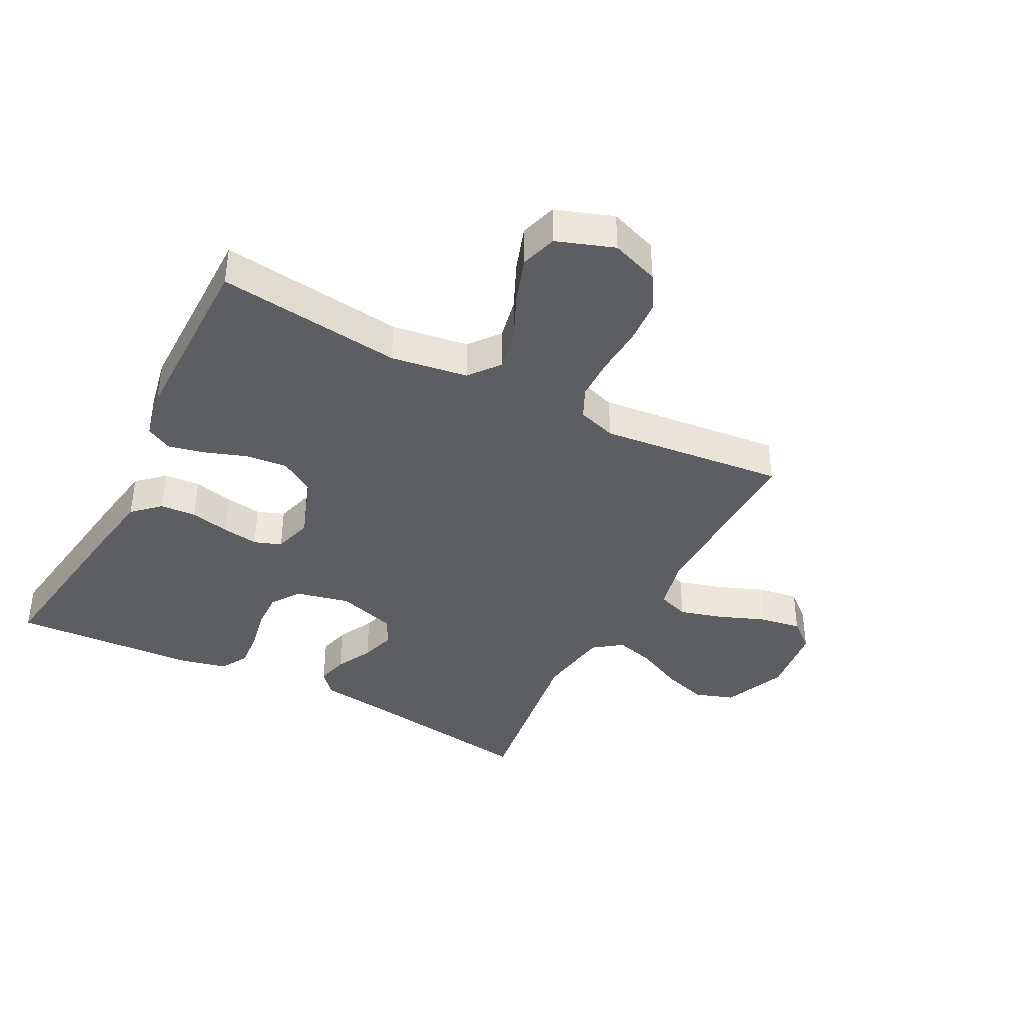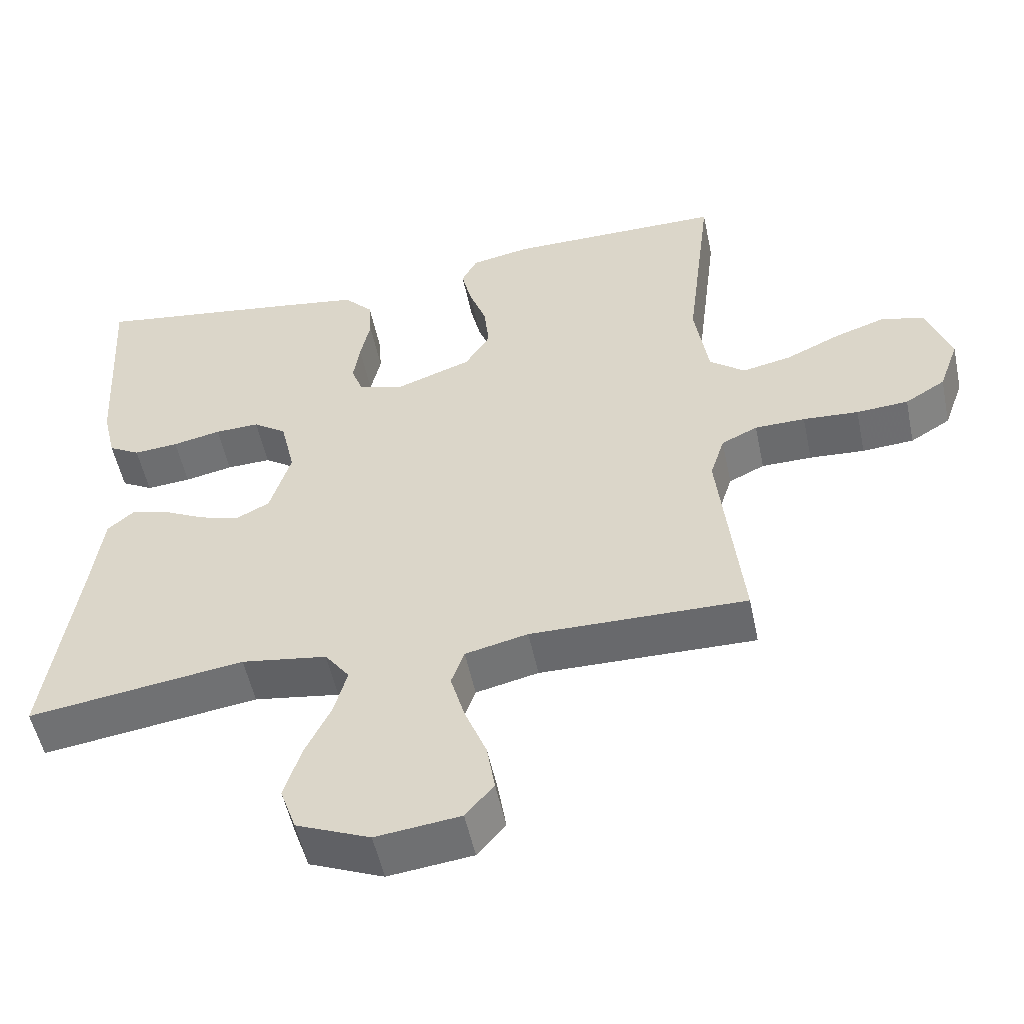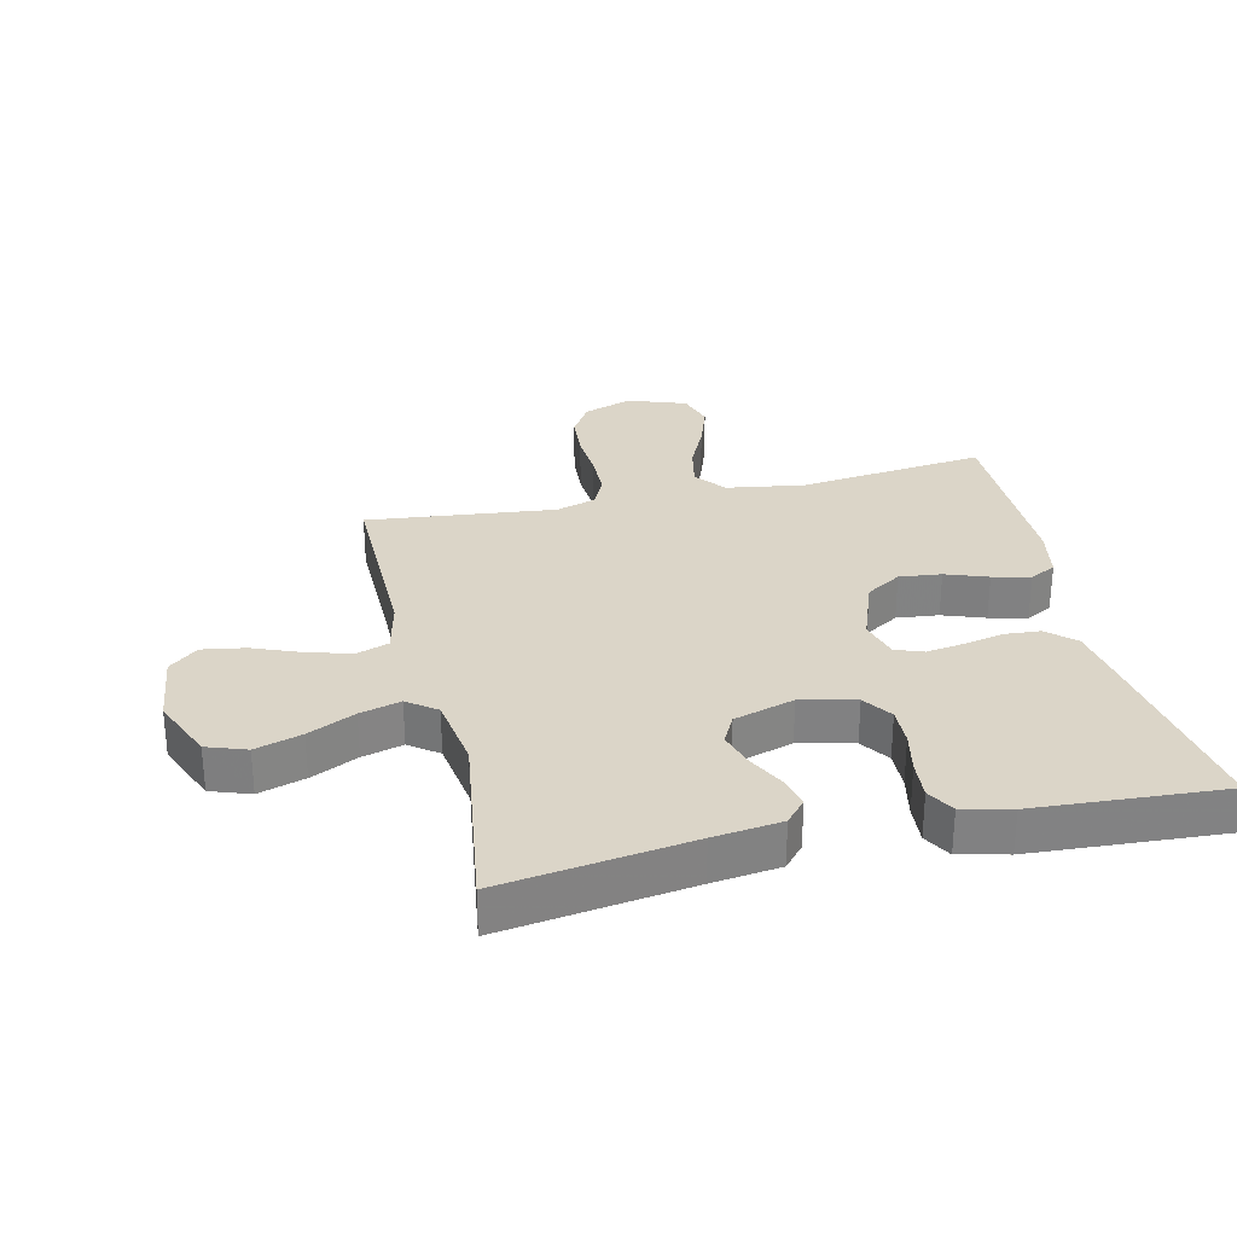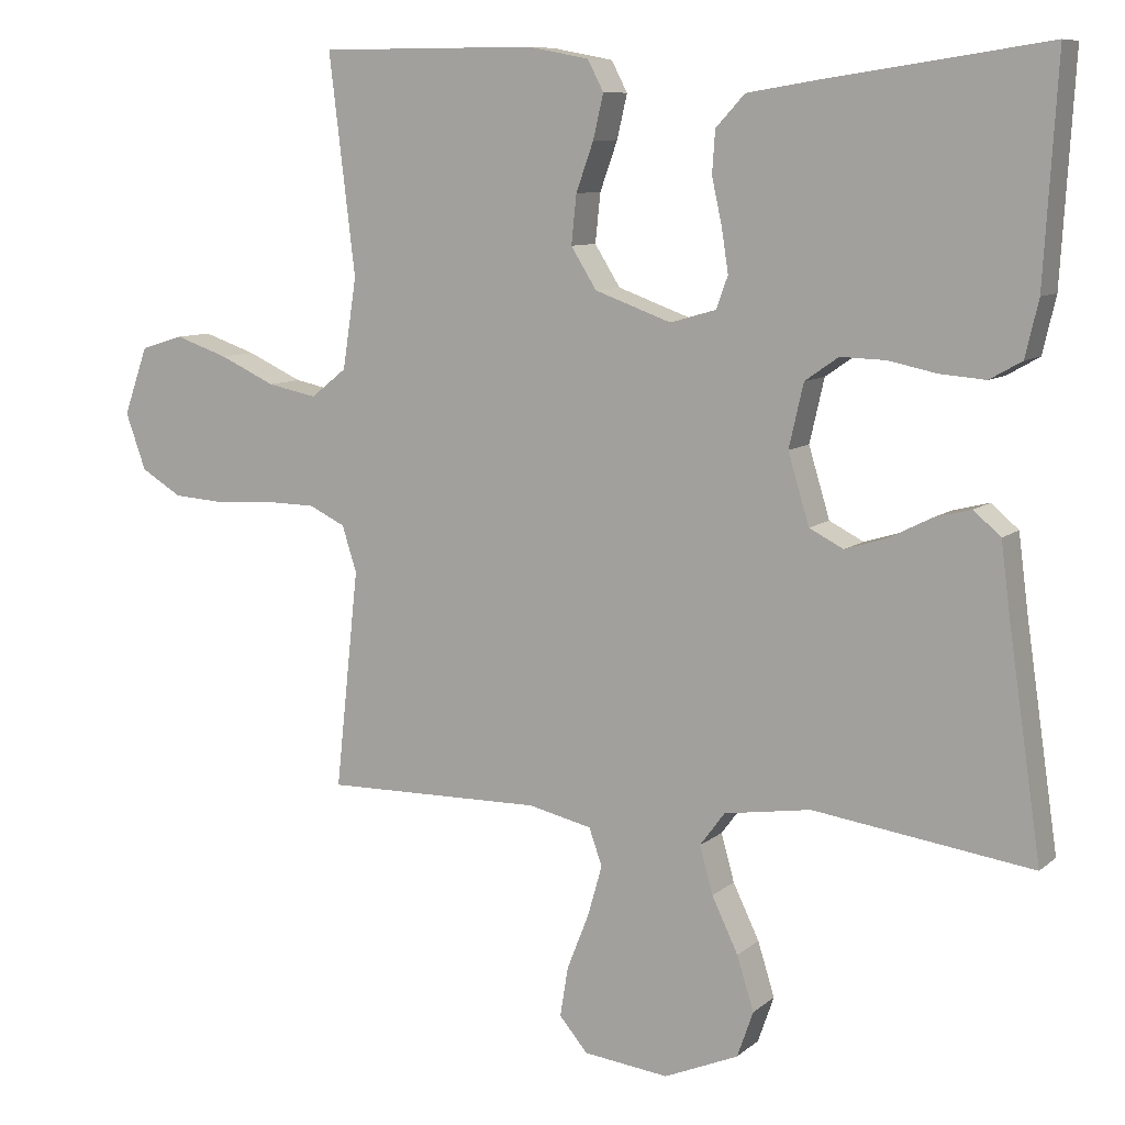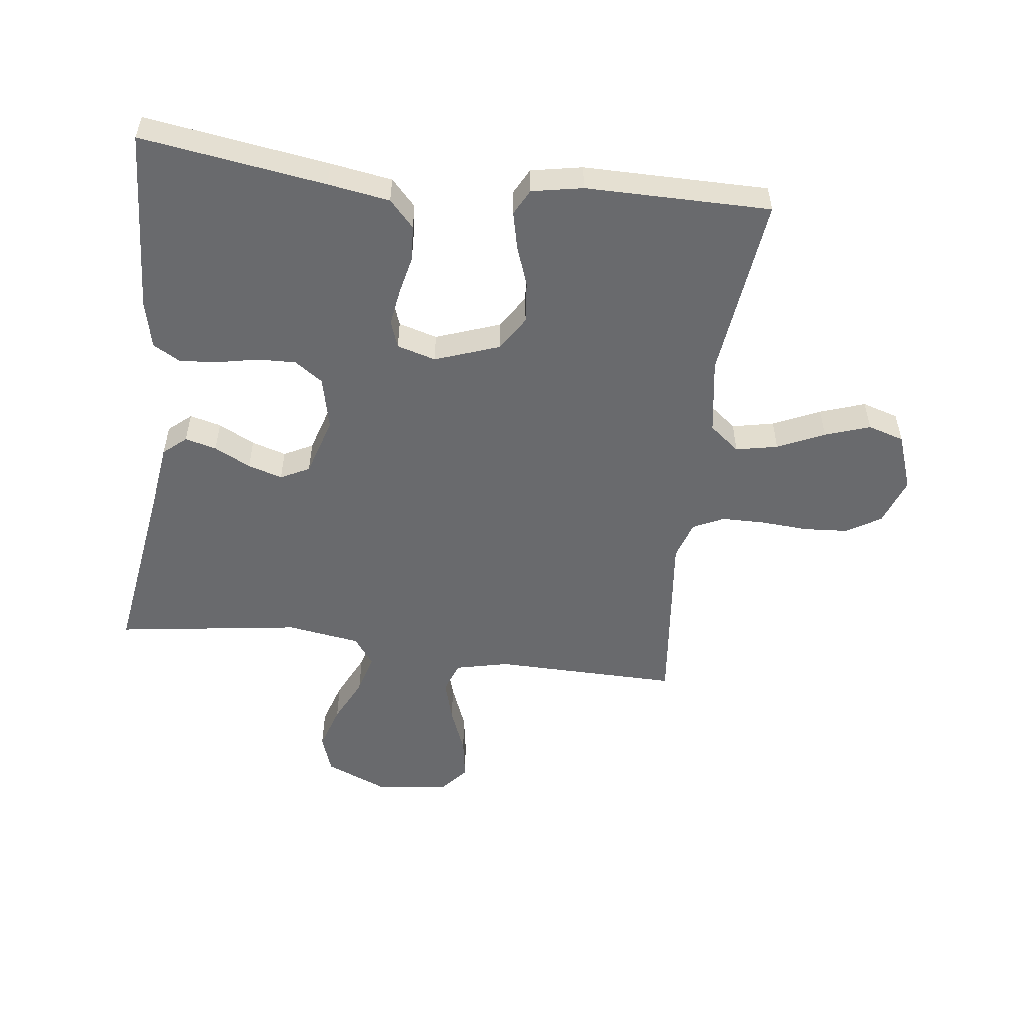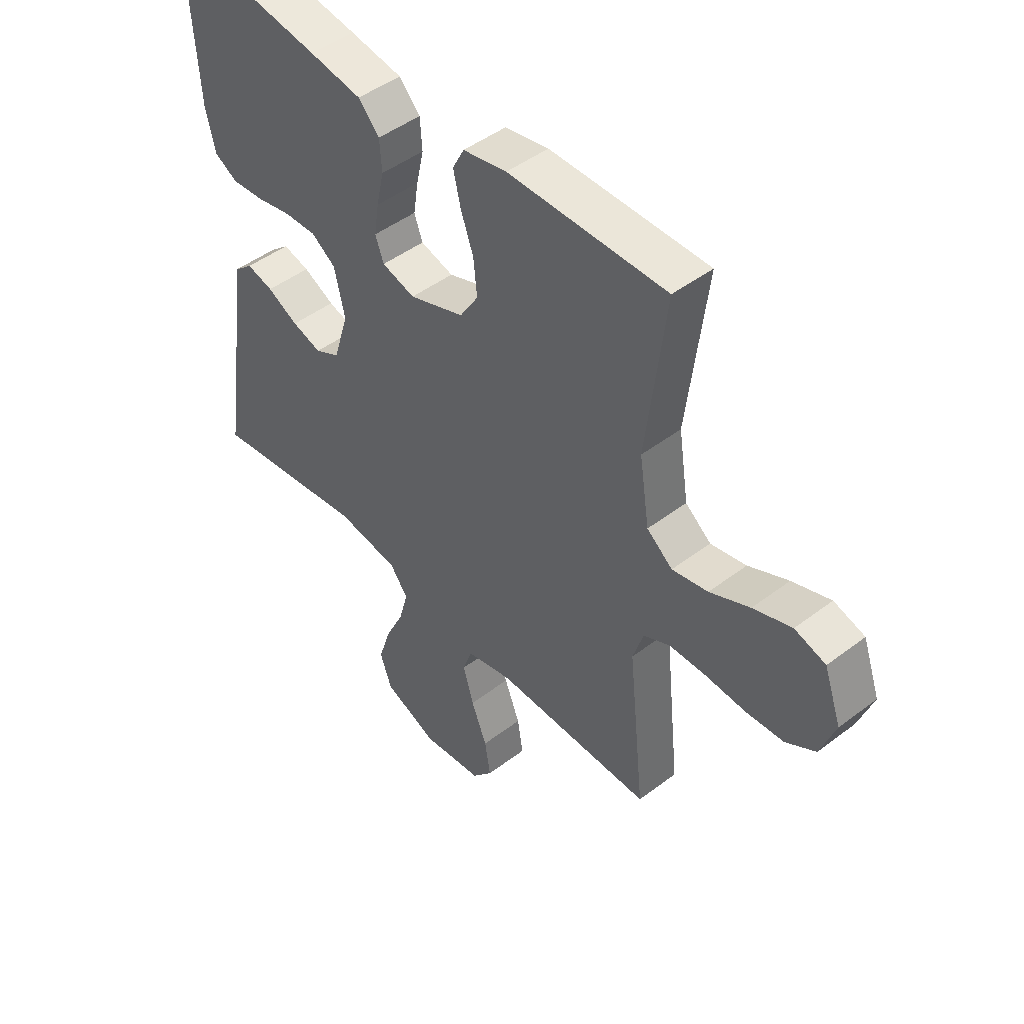
<metadata>
{"format":"obj","ext":"obj","renderer":"f3d","projection":"perspective","resolution":1024,"background":"white","views":[{"elev":-39.3,"azim":62.4,"up":"+Y"},{"elev":-53.0,"azim":11.8,"up":"+Z"},{"elev":29.5,"azim":-102.9,"up":"+Y"},{"elev":8.9,"azim":-153.2,"up":"+Z"},{"elev":-53.1,"azim":-7.2,"up":"+Y"},{"elev":47.0,"azim":49.2,"up":"+Z"}]}
</metadata>
<code>
v 0.5 0.07 0.5
v 0.464 0.07 0.2
v 0.483 0.07 0.076
v 0.532 0.07 0.037
v 0.6 0.07 0.051
v 0.676 0.07 0.086
v 0.749 0.07 0.111
v 0.808 0.07 0.093
v 0.841 0.07 0
v 0.813 0.07 -0.078
v 0.757 0.07 -0.112
v 0.685 0.07 -0.117
v 0.608 0.07 -0.112
v 0.538 0.07 -0.113
v 0.488 0.07 -0.137
v 0.468 0.07 -0.2
v 0.5 0.07 -0.5
v 0.2 0.07 -0.496
v 0.113 0.07 -0.516
v 0.095 0.07 -0.567
v 0.115 0.07 -0.637
v 0.145 0.07 -0.713
v 0.156 0.07 -0.781
v 0.117 0.07 -0.827
v 0 0.07 -0.841
v -0.102 0.07 -0.798
v -0.124 0.07 -0.735
v -0.101 0.07 -0.661
v -0.065 0.07 -0.586
v -0.047 0.07 -0.521
v -0.081 0.07 -0.475
v -0.2 0.07 -0.457
v -0.5 0.07 -0.5
v -0.456 0.07 -0.2
v -0.442 0.07 -0.092
v -0.405 0.07 -0.06
v -0.354 0.07 -0.073
v -0.295 0.07 -0.103
v -0.239 0.07 -0.12
v -0.192 0.07 -0.096
v -0.163 0.07 0
v -0.183 0.07 0.087
v -0.229 0.07 0.119
v -0.291 0.07 0.117
v -0.358 0.07 0.103
v -0.42 0.07 0.098
v -0.464 0.07 0.123
v -0.482 0.07 0.2
v -0.5 0.07 0.5
v -0.2 0.07 0.456
v -0.1 0.07 0.44
v -0.06 0.07 0.397
v -0.056 0.07 0.339
v -0.07 0.07 0.275
v -0.079 0.07 0.216
v -0.063 0.07 0.172
v 0 0.07 0.154
v 0.105 0.07 0.192
v 0.14 0.07 0.248
v 0.133 0.07 0.315
v 0.109 0.07 0.382
v 0.095 0.07 0.442
v 0.117 0.07 0.484
v 0.2 0.07 0.5
v 0.5 0 0.5
v 0.464 0 0.2
v 0.483 0 0.076
v 0.532 0 0.037
v 0.6 0 0.051
v 0.676 0 0.086
v 0.749 0 0.111
v 0.808 0 0.093
v 0.841 0 0
v 0.813 0 -0.078
v 0.757 0 -0.112
v 0.685 0 -0.117
v 0.608 0 -0.112
v 0.538 0 -0.113
v 0.488 0 -0.137
v 0.468 0 -0.2
v 0.5 0 -0.5
v 0.2 0 -0.496
v 0.113 0 -0.516
v 0.095 0 -0.567
v 0.115 0 -0.637
v 0.145 0 -0.713
v 0.156 0 -0.781
v 0.117 0 -0.827
v 0 0 -0.841
v -0.102 0 -0.798
v -0.124 0 -0.735
v -0.101 0 -0.661
v -0.065 0 -0.586
v -0.047 0 -0.521
v -0.081 0 -0.475
v -0.2 0 -0.457
v -0.5 0 -0.5
v -0.456 0 -0.2
v -0.442 0 -0.092
v -0.405 0 -0.06
v -0.354 0 -0.073
v -0.295 0 -0.103
v -0.239 0 -0.12
v -0.192 0 -0.096
v -0.163 0 0
v -0.183 0 0.087
v -0.229 0 0.119
v -0.291 0 0.117
v -0.358 0 0.103
v -0.42 0 0.098
v -0.464 0 0.123
v -0.482 0 0.2
v -0.5 0 0.5
v -0.2 0 0.456
v -0.1 0 0.44
v -0.06 0 0.397
v -0.056 0 0.339
v -0.07 0 0.275
v -0.079 0 0.216
v -0.063 0 0.172
v 0 0 0.154
v 0.105 0 0.192
v 0.14 0 0.248
v 0.133 0 0.315
v 0.109 0 0.382
v 0.095 0 0.442
v 0.117 0 0.484
v 0.2 0 0.5
f 63 64 1 2
f 60 61 62 63
f 59 60 63 2
f 58 59 2 3
f 57 58 3 4
f 51 52 53 54
f 51 54 55
f 50 51 55
f 49 50 55 56
f 47 48 49 56
f 44 45 46 47
f 43 44 47 56
f 35 36 37 38
f 34 35 38 39
f 32 33 34 39
f 31 32 39 40
f 26 27 28 29
f 26 29 30
f 25 26 30
f 24 25 30
f 21 22 23 24
f 20 21 24 30
f 19 20 30 31
f 16 17 18
f 15 16 18 19
f 10 11 12 13
f 10 13 14
f 9 10 14
f 8 9 14
f 5 6 7 8
f 4 5 8 14
f 57 4 14 15
f 42 43 56 57
f 41 42 57 15
f 31 40 41
f 15 19 31 41
f 66 65 128 127
f 127 126 125 124
f 66 127 124 123
f 67 66 123 122
f 68 67 122 121
f 118 117 116 115
f 119 118 115
f 119 115 114
f 120 119 114 113
f 120 113 112 111
f 111 110 109 108
f 120 111 108 107
f 102 101 100 99
f 103 102 99 98
f 103 98 97 96
f 104 103 96 95
f 93 92 91 90
f 94 93 90
f 94 90 89
f 94 89 88
f 88 87 86 85
f 94 88 85 84
f 95 94 84 83
f 82 81 80
f 83 82 80 79
f 77 76 75 74
f 78 77 74
f 78 74 73
f 78 73 72
f 72 71 70 69
f 78 72 69 68
f 79 78 68 121
f 121 120 107 106
f 79 121 106 105
f 105 104 95
f 105 95 83 79
f 1 65 66 2
f 2 66 67 3
f 3 67 68 4
f 4 68 69 5
f 5 69 70 6
f 6 70 71 7
f 7 71 72 8
f 8 72 73 9
f 9 73 74 10
f 10 74 75 11
f 11 75 76 12
f 12 76 77 13
f 13 77 78 14
f 14 78 79 15
f 15 79 80 16
f 16 80 81 17
f 17 81 82 18
f 18 82 83 19
f 19 83 84 20
f 20 84 85 21
f 21 85 86 22
f 22 86 87 23
f 23 87 88 24
f 24 88 89 25
f 25 89 90 26
f 26 90 91 27
f 27 91 92 28
f 28 92 93 29
f 29 93 94 30
f 30 94 95 31
f 31 95 96 32
f 32 96 97 33
f 33 97 98 34
f 34 98 99 35
f 35 99 100 36
f 36 100 101 37
f 37 101 102 38
f 38 102 103 39
f 39 103 104 40
f 40 104 105 41
f 41 105 106 42
f 42 106 107 43
f 43 107 108 44
f 44 108 109 45
f 45 109 110 46
f 46 110 111 47
f 47 111 112 48
f 48 112 113 49
f 49 113 114 50
f 50 114 115 51
f 51 115 116 52
f 52 116 117 53
f 53 117 118 54
f 54 118 119 55
f 55 119 120 56
f 56 120 121 57
f 57 121 122 58
f 58 122 123 59
f 59 123 124 60
f 60 124 125 61
f 61 125 126 62
f 62 126 127 63
f 63 127 128 64
f 64 128 65 1

</code>
